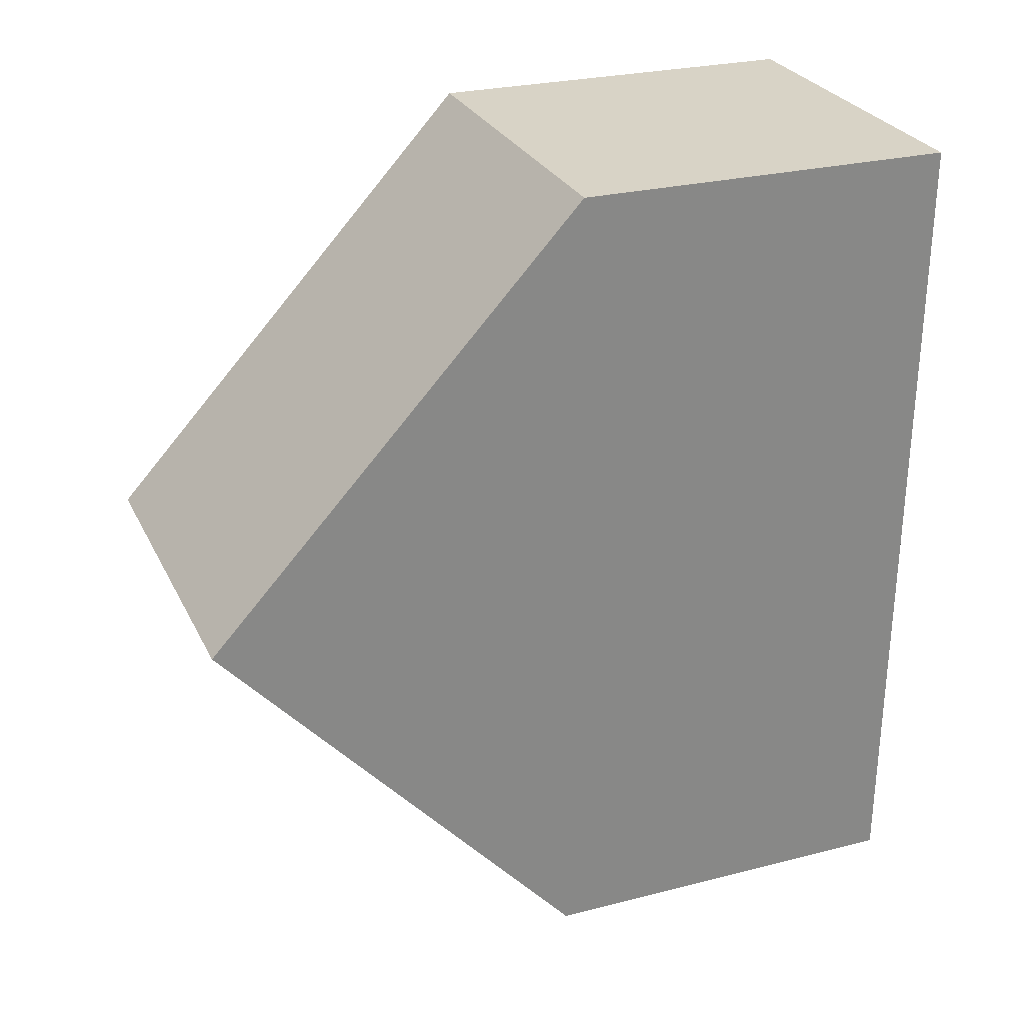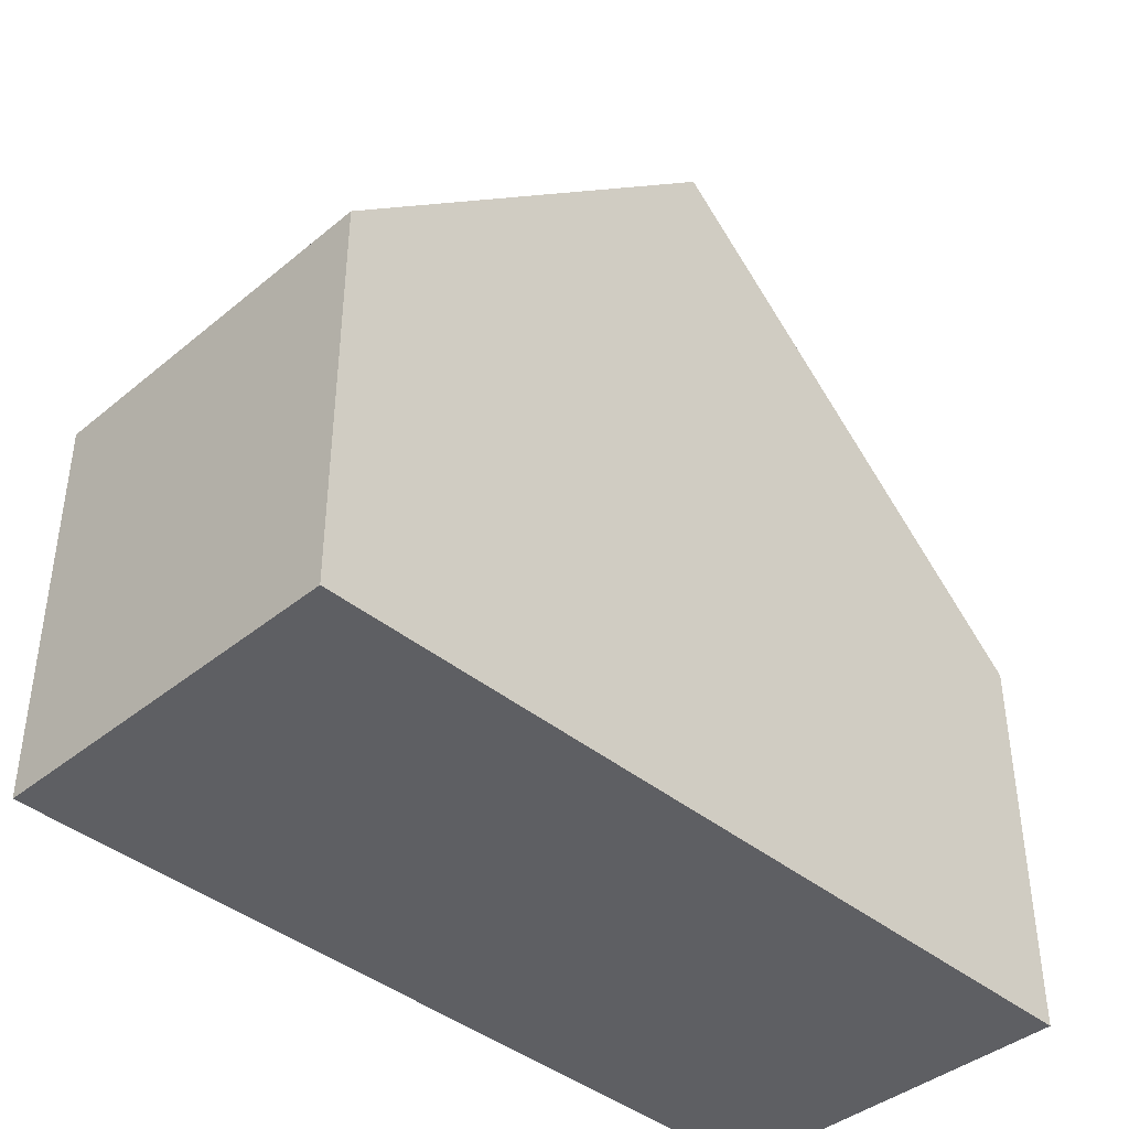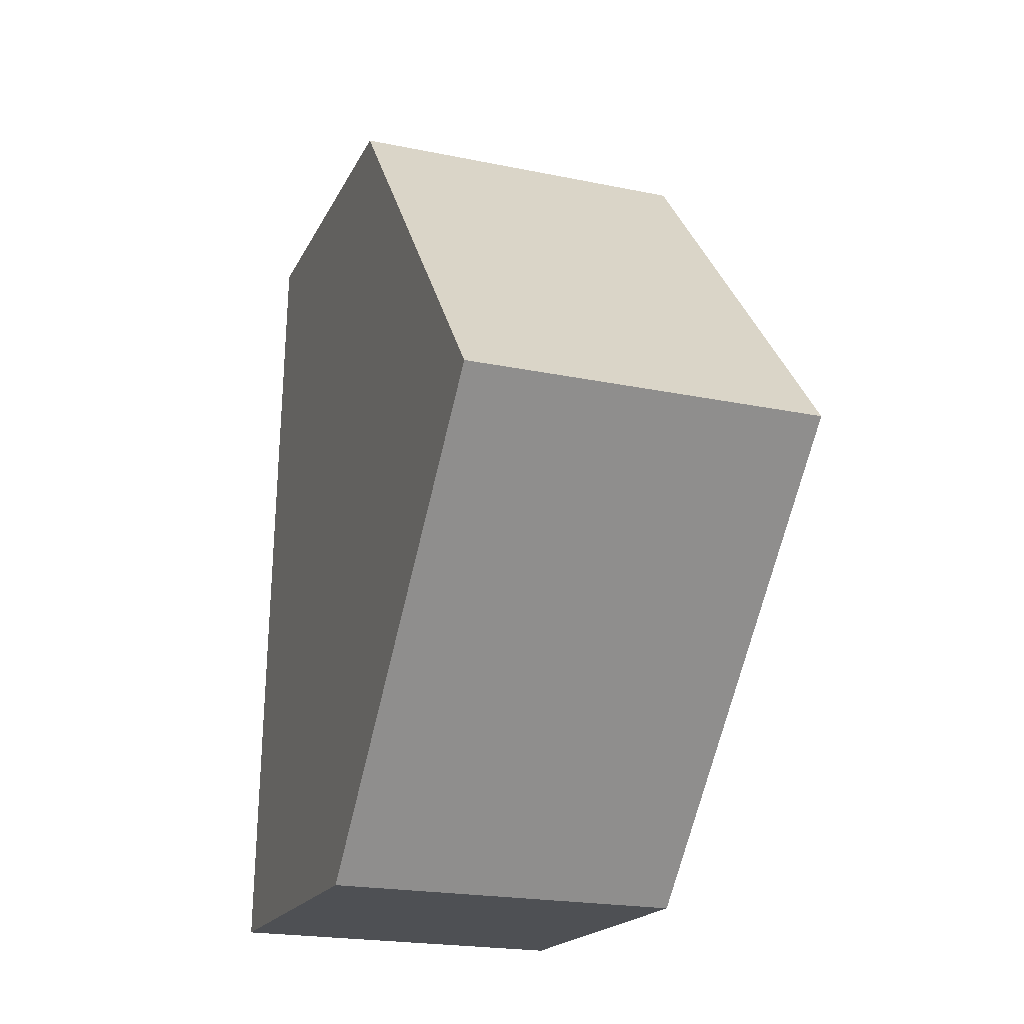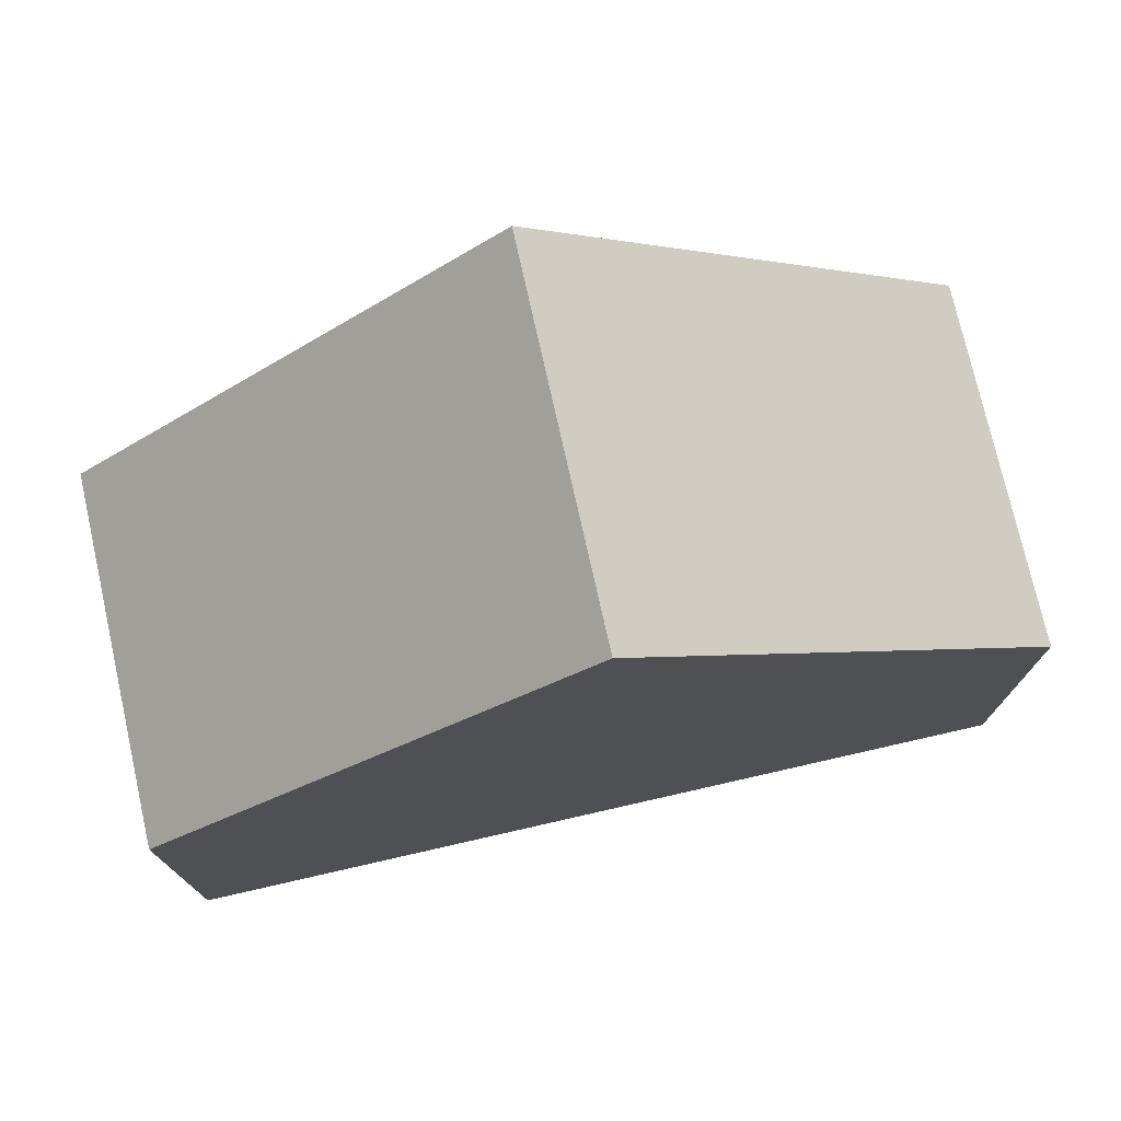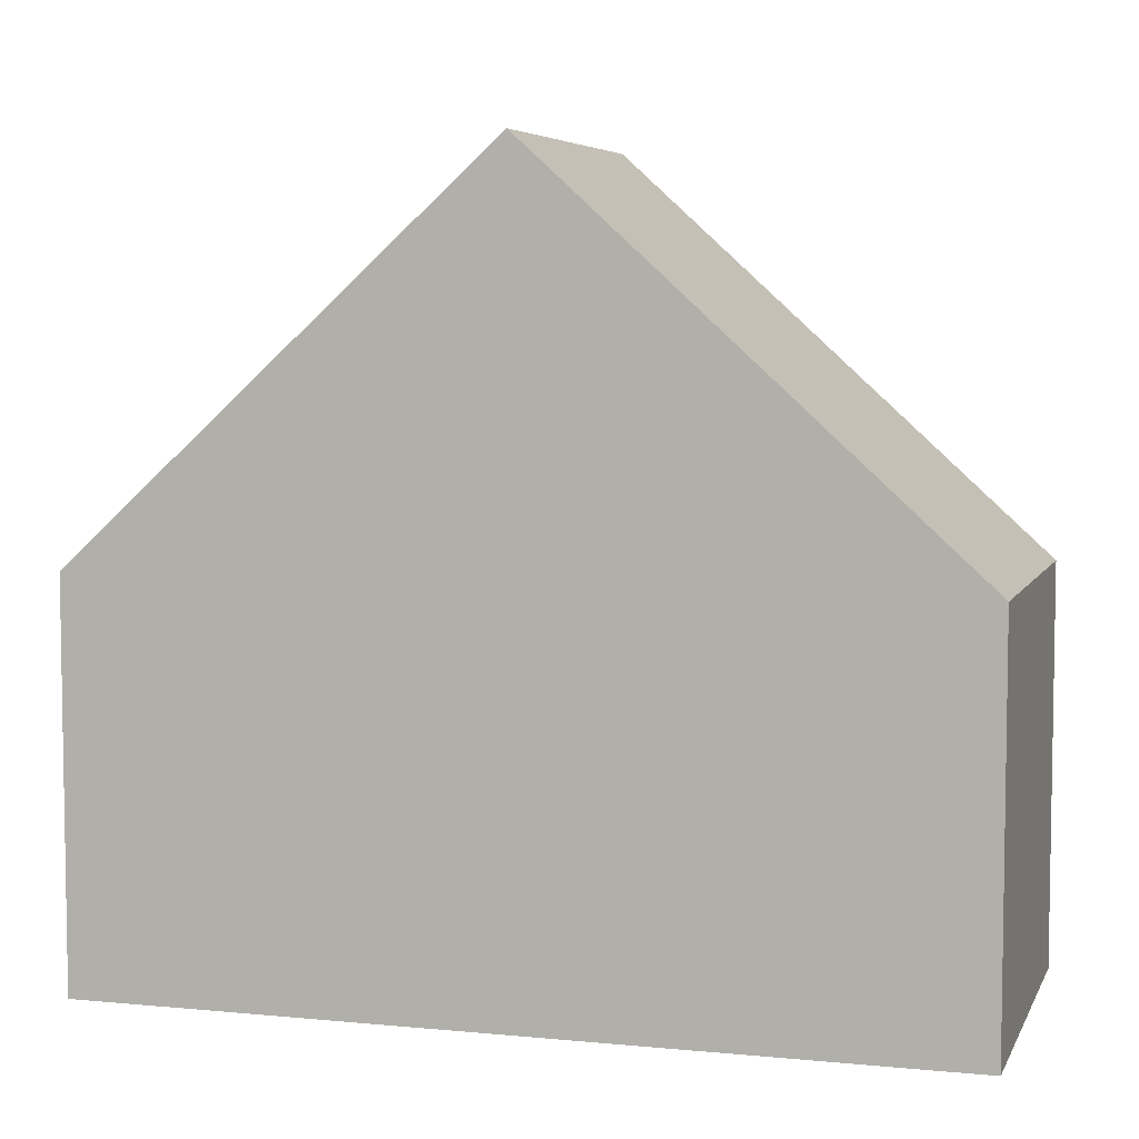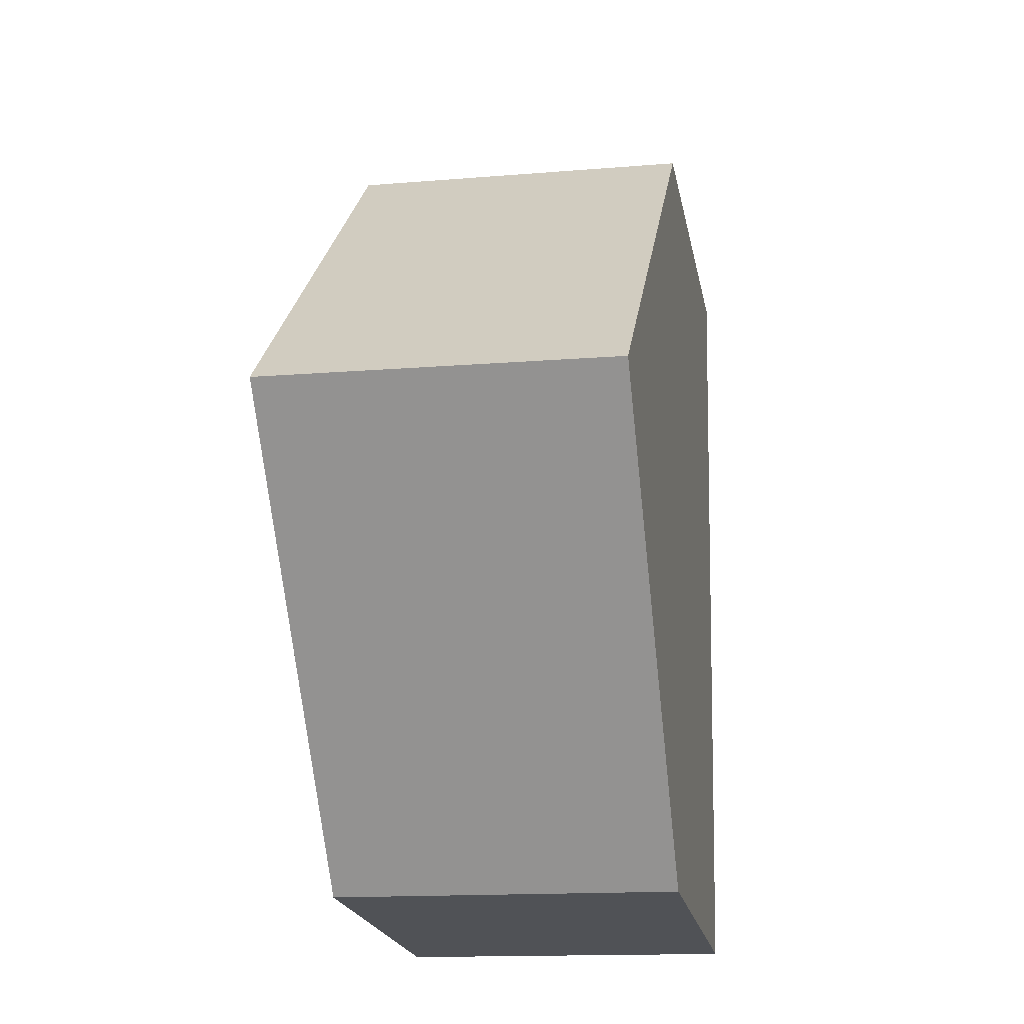
<metadata>
{"format":"obj","ext":"obj","renderer":"f3d","projection":"perspective","resolution":1024,"background":"white","views":[{"elev":26.3,"azim":-112.0,"up":"+Z"},{"elev":-40.8,"azim":-136.2,"up":"+Y"},{"elev":-18.5,"azim":160.8,"up":"+Z"},{"elev":75.6,"azim":76.0,"up":"+Y"},{"elev":5.7,"azim":-74.8,"up":"+Y"},{"elev":-21.0,"azim":-169.4,"up":"+Z"}]}
</metadata>
<code>
v  0.23 5.274 -11.36
v  4.994 10.44 -5.565
v  5.109 5.248 -11.27
v  0.115 10.44 -5.688
v  0 5.262 3.222e-16
v  4.879 5.262 0.123
v  0.23 6.957e-16 -11.36
v  0.115 3.483e-16 -5.688
v  0 0 0
v  4.879 -7.532e-18 0.123
v  4.994 3.408e-16 -5.565
v  5.109 6.9e-16 -11.27
g defaultobject
f 1 2 3
f 2 1 4
f 5 2 4
f 2 5 6
f 7 4 1
f 4 7 5
f 5 7 8
f 5 8 9
f 9 6 5
f 6 9 10
f 10 2 6
f 2 10 3
f 3 10 11
f 3 11 12
f 3 7 1
f 7 3 12
f 8 10 9
f 10 8 11
f 11 8 7
f 11 7 12

</code>
